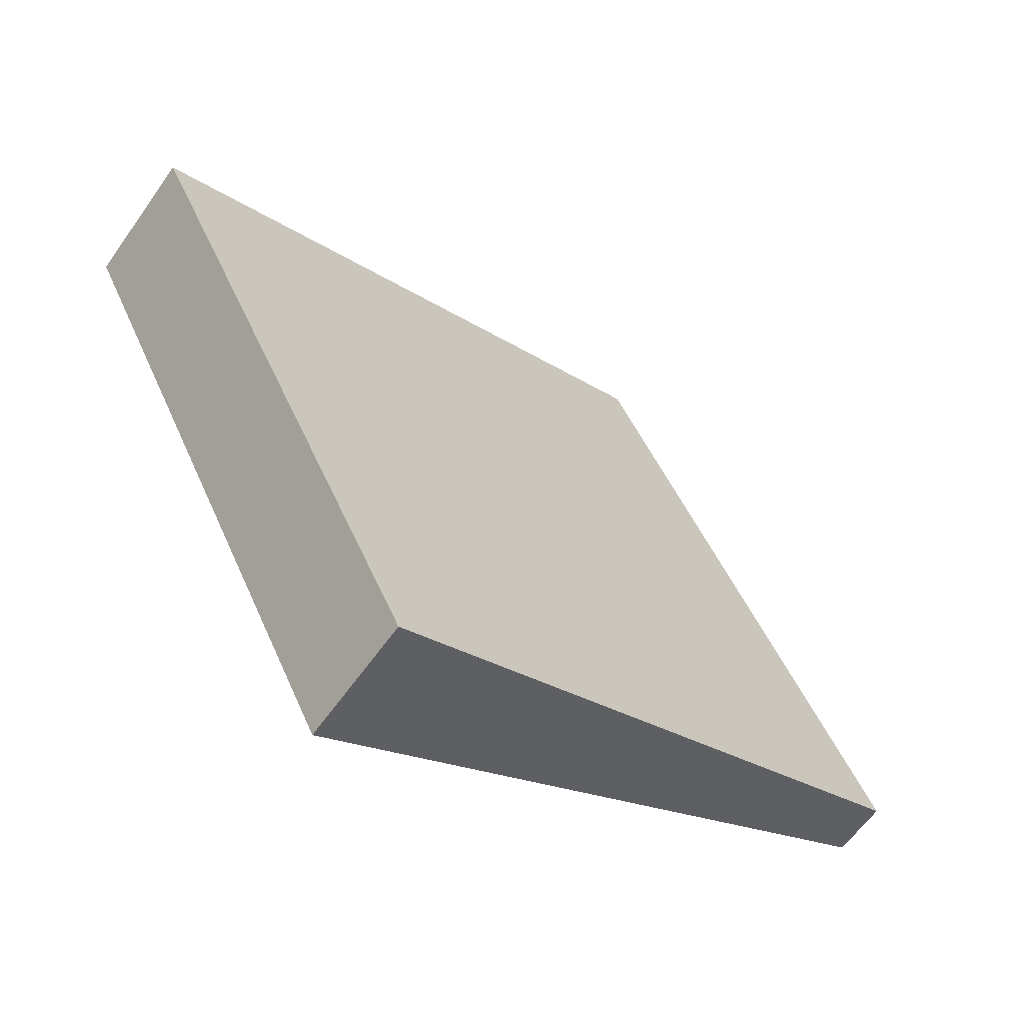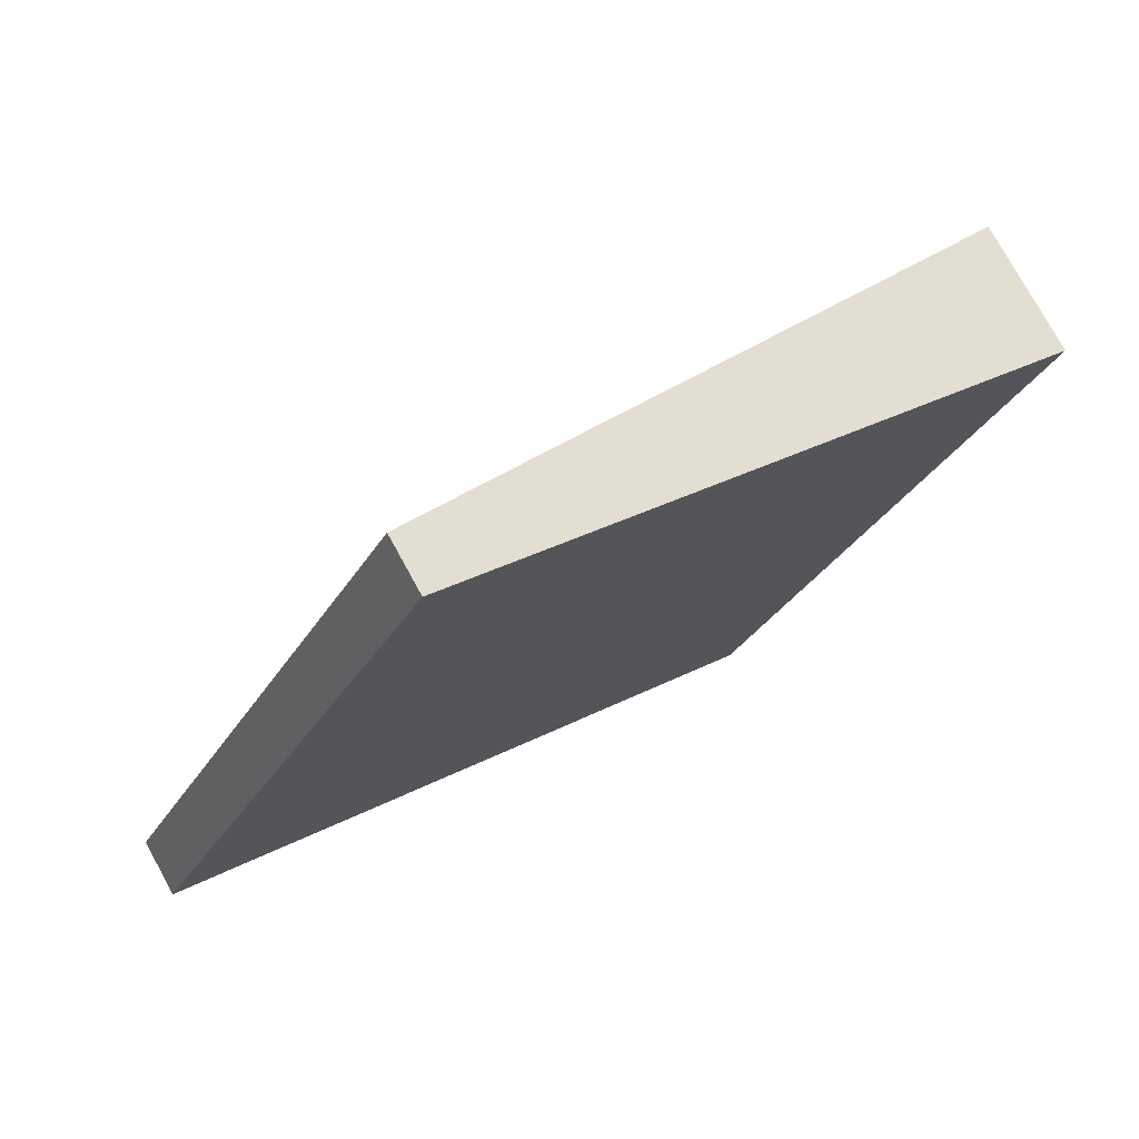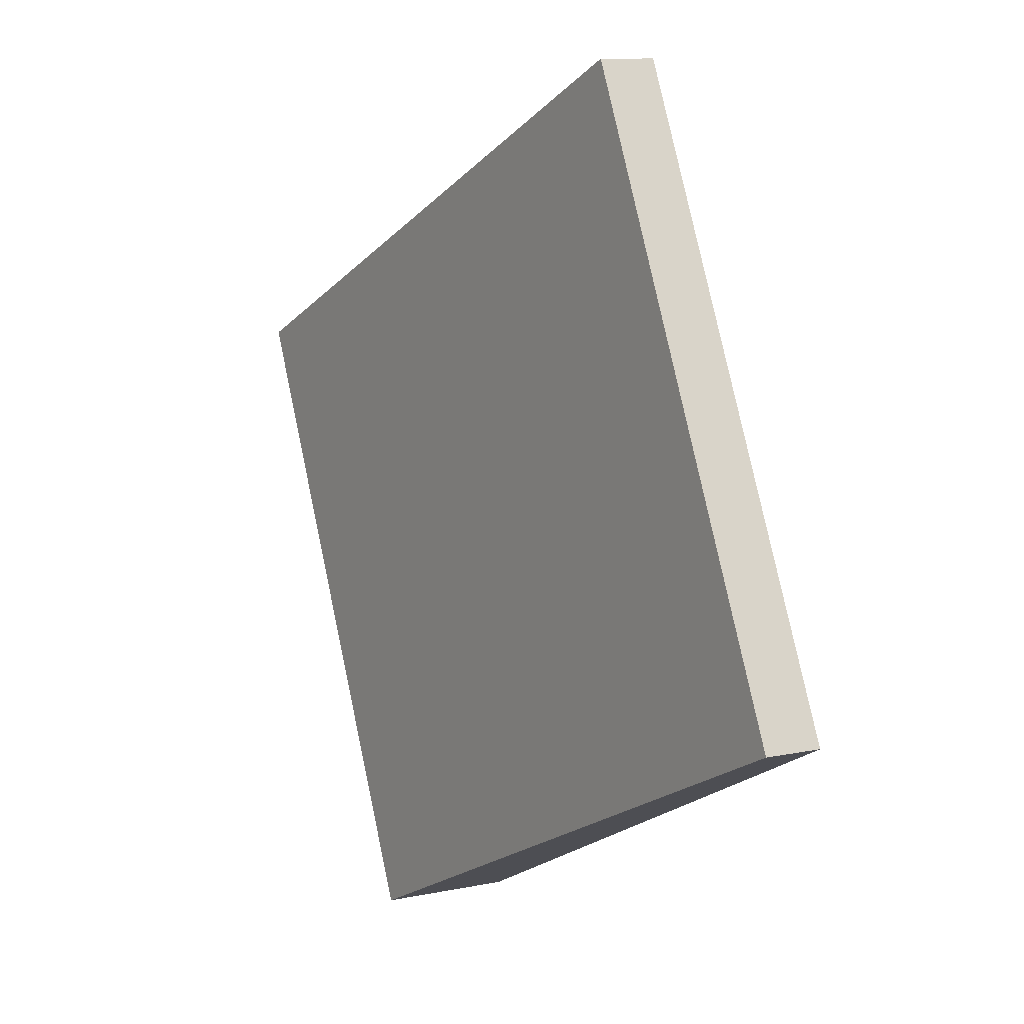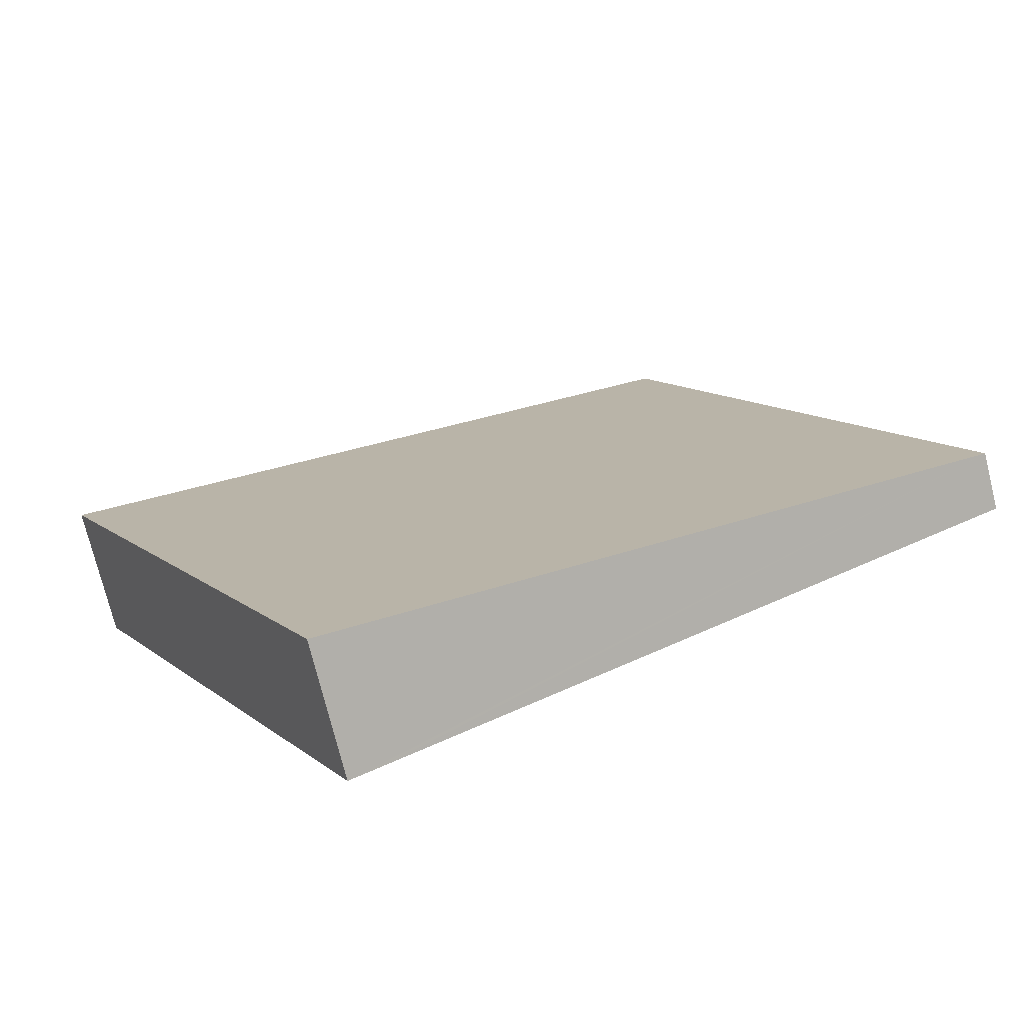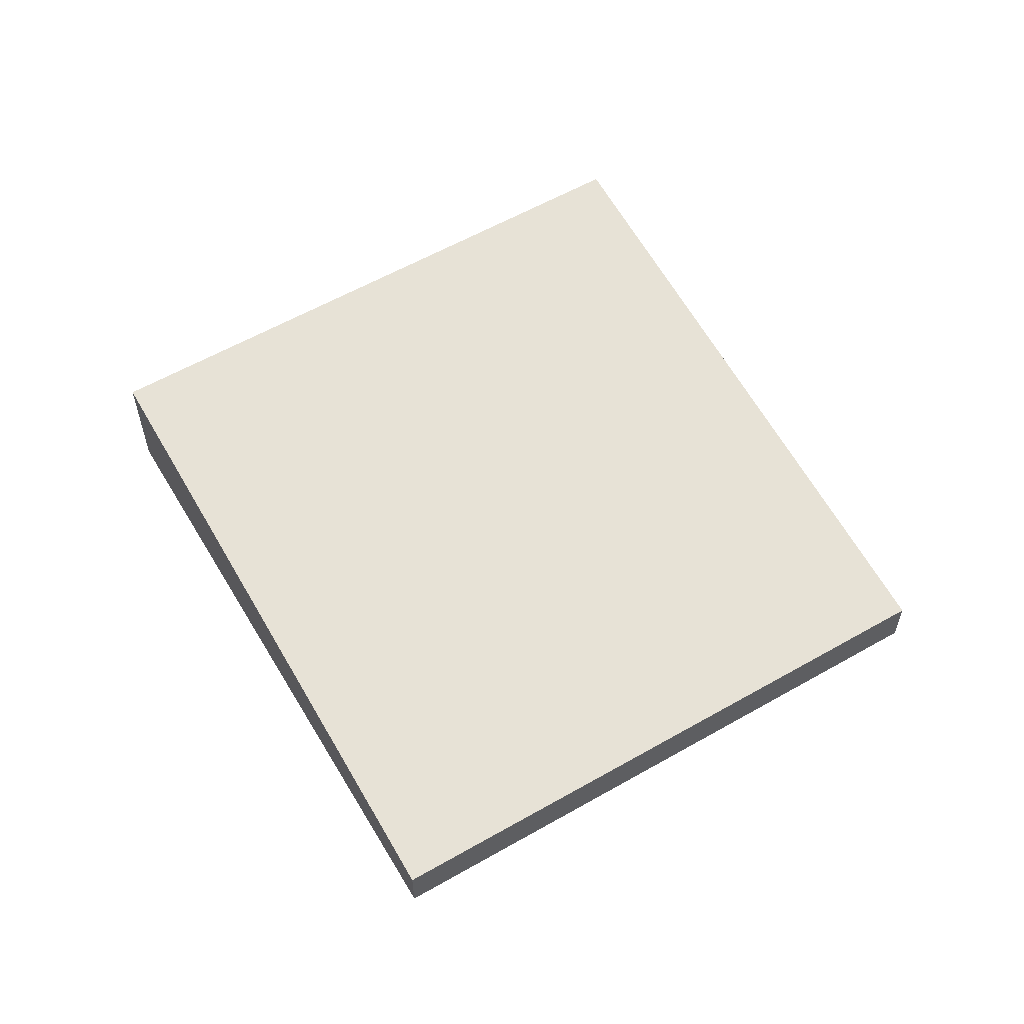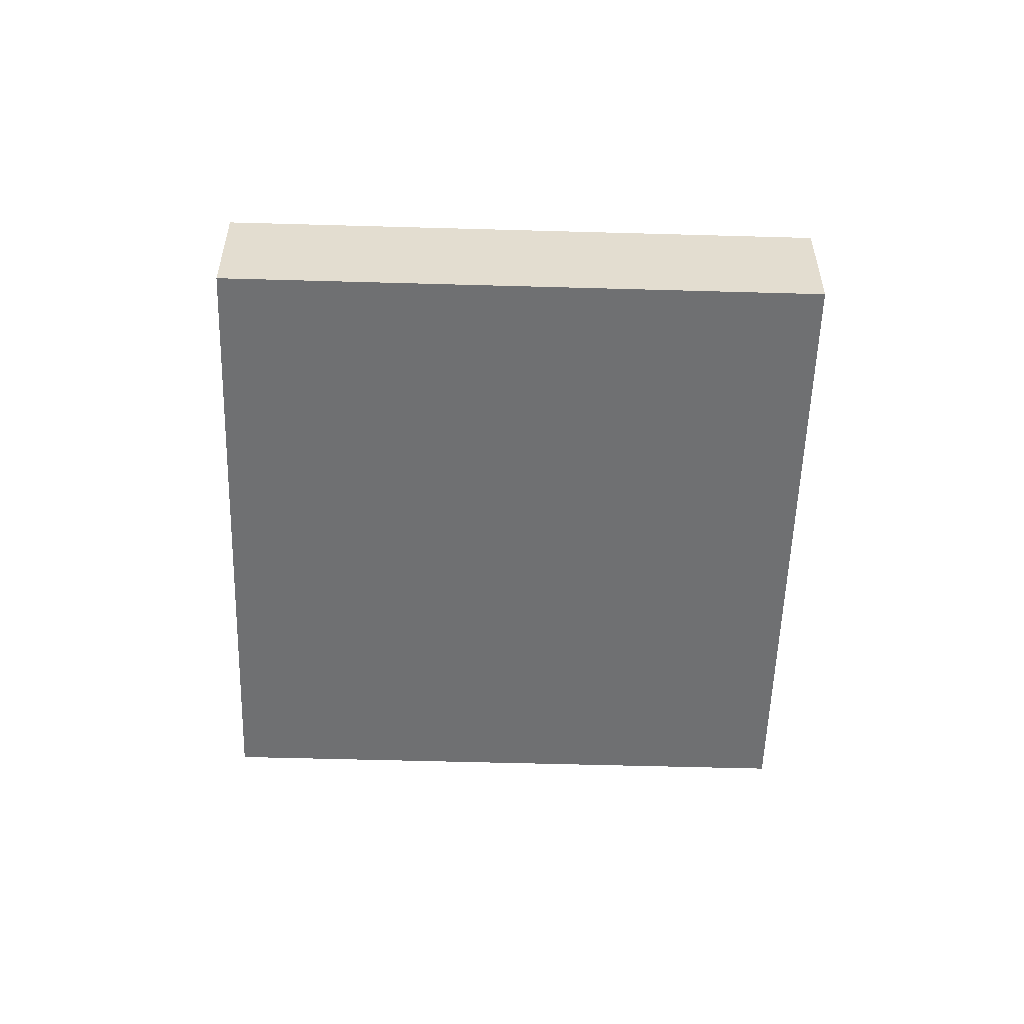
<metadata>
{"format":"obj","ext":"obj","renderer":"f3d","projection":"perspective","resolution":1024,"background":"white","views":[{"elev":-60.7,"azim":145.1,"up":"+Z"},{"elev":75.9,"azim":-28.7,"up":"+Z"},{"elev":10.7,"azim":-117.3,"up":"+Z"},{"elev":-73.2,"azim":-166.2,"up":"+Z"},{"elev":58.7,"azim":-93.7,"up":"+Y"},{"elev":-54.9,"azim":115.1,"up":"+Y"}]}
</metadata>
<code>
v  6.259 1.331 -3.164
v  5.94 0.923 4.508
v  9.283 1.331 2.818
v  5.94 1.292 -3.003
v  0 0.567 3.472e-17
v  3.025 0.567 5.982
v  6.259 1.937e-16 -3.164
v  5.94 1.839e-16 -3.003
v  0 0 0
v  3.025 -3.663e-16 5.982
v  5.94 -2.76e-16 4.508
v  9.283 -1.726e-16 2.818
g defaultobject
f 1 2 3
f 2 1 4
f 2 4 5
f 2 5 6
f 7 4 1
f 4 7 5
f 5 7 8
f 5 8 9
f 9 6 5
f 6 9 10
f 10 2 6
f 2 10 11
f 2 11 3
f 3 11 12
f 12 1 3
f 1 12 7
f 8 10 9
f 10 8 7
f 10 7 11
f 11 7 12

</code>
